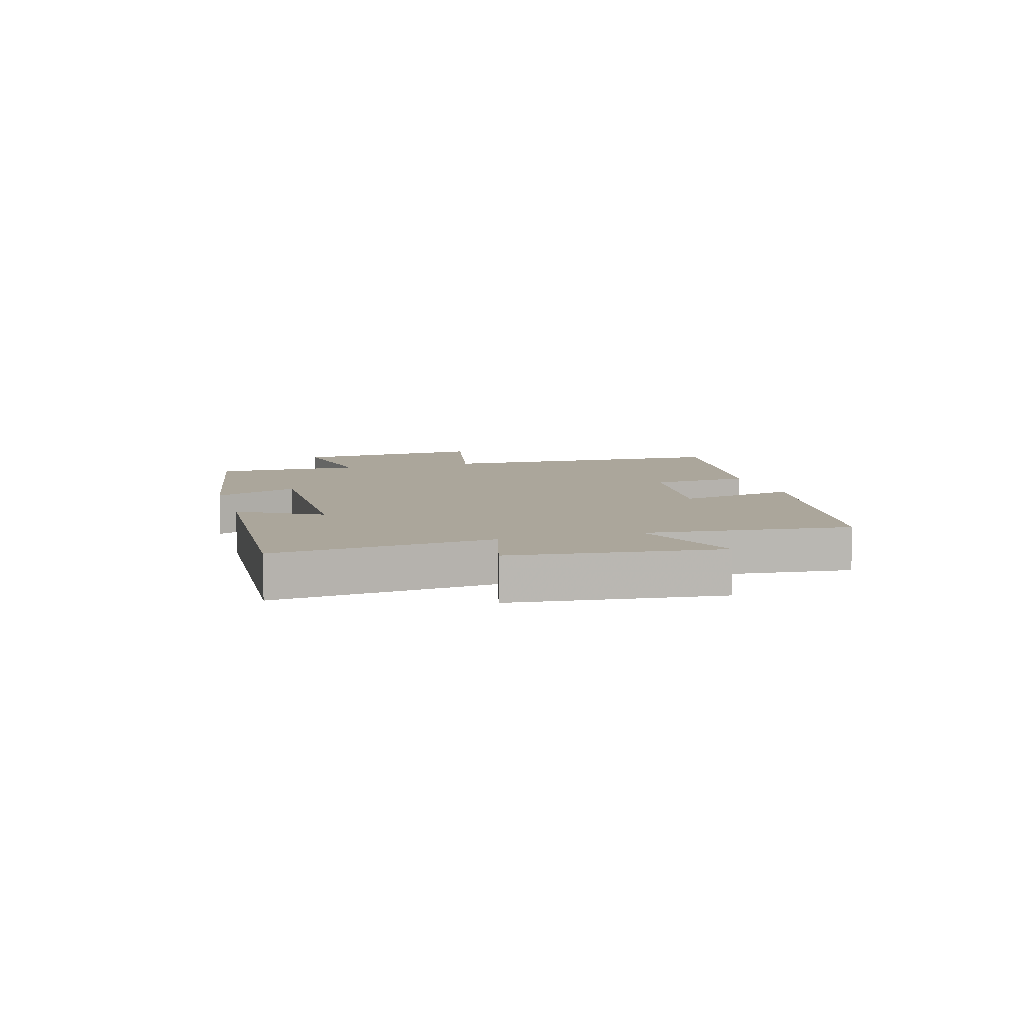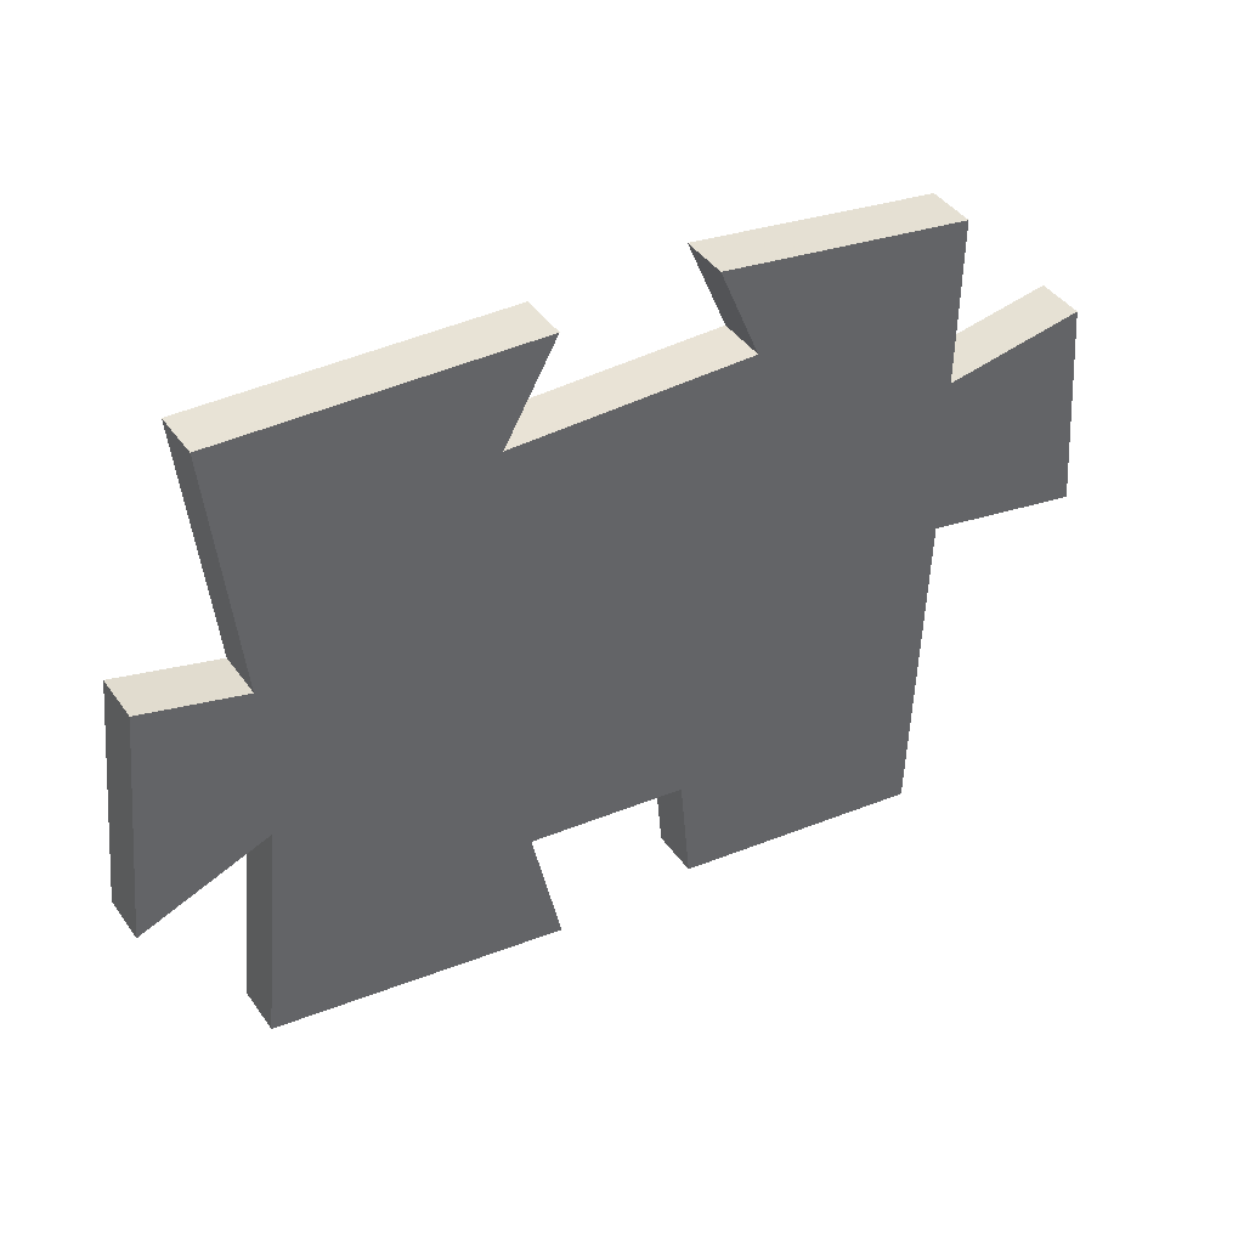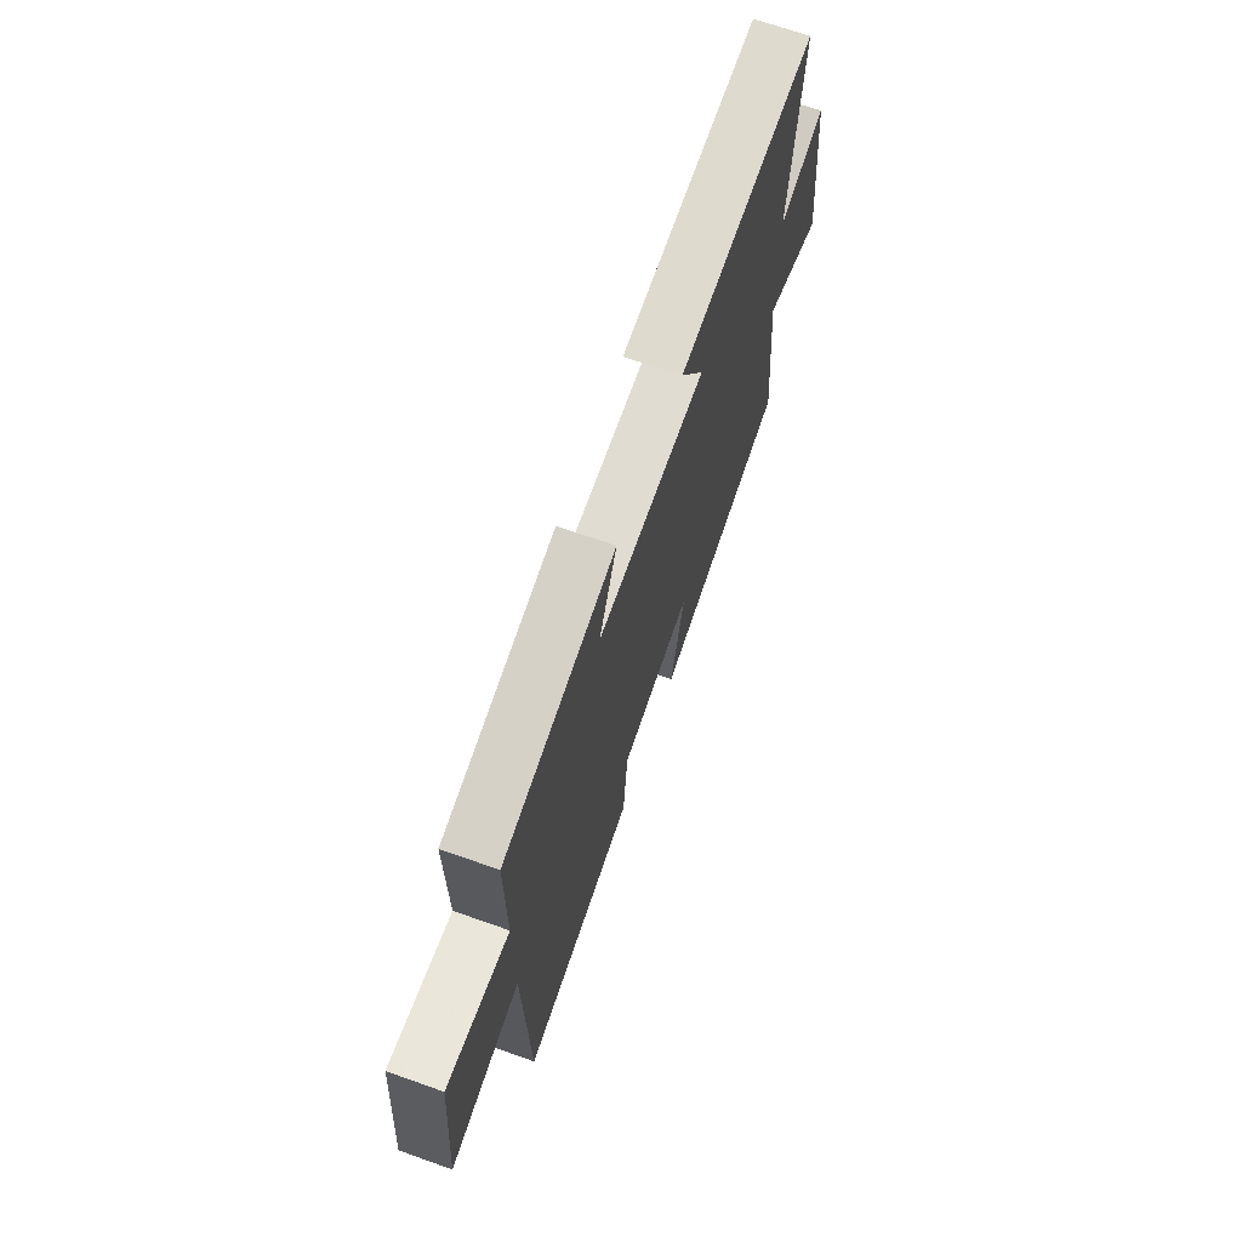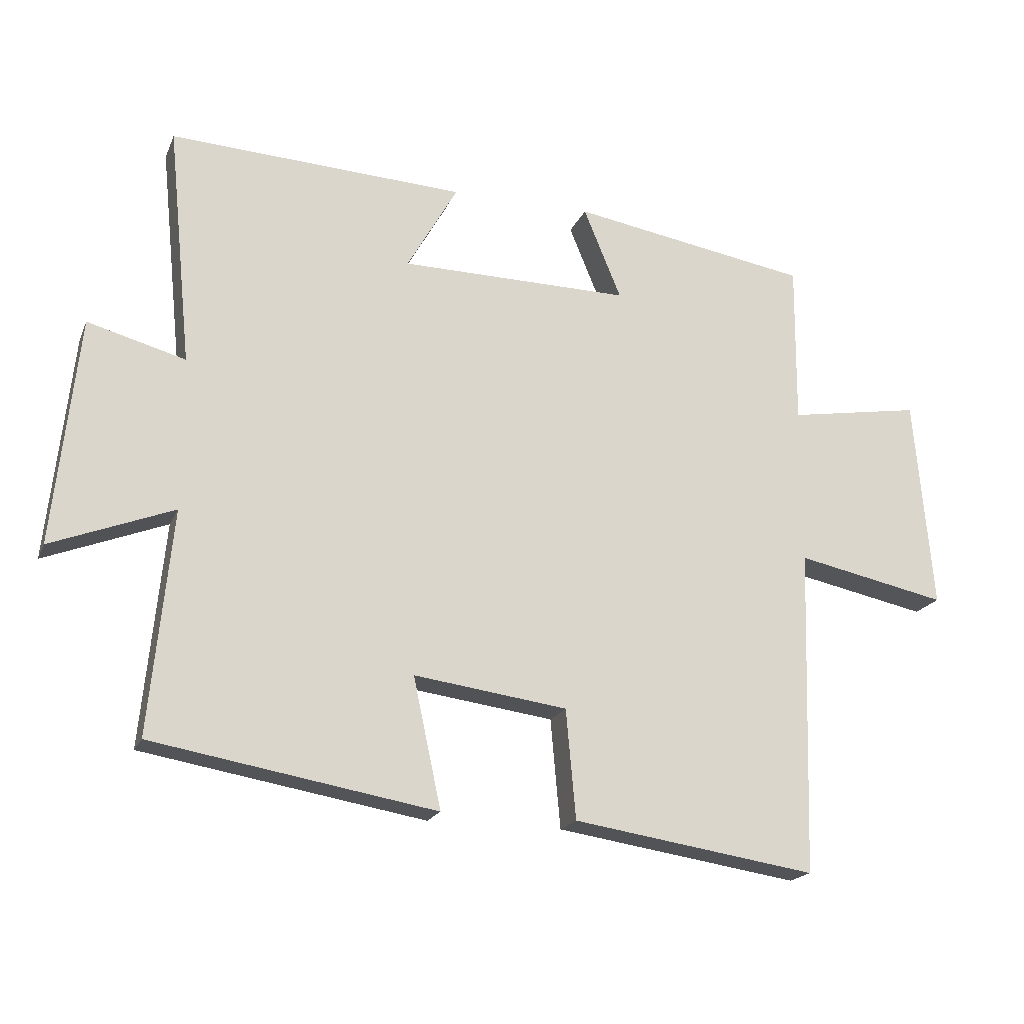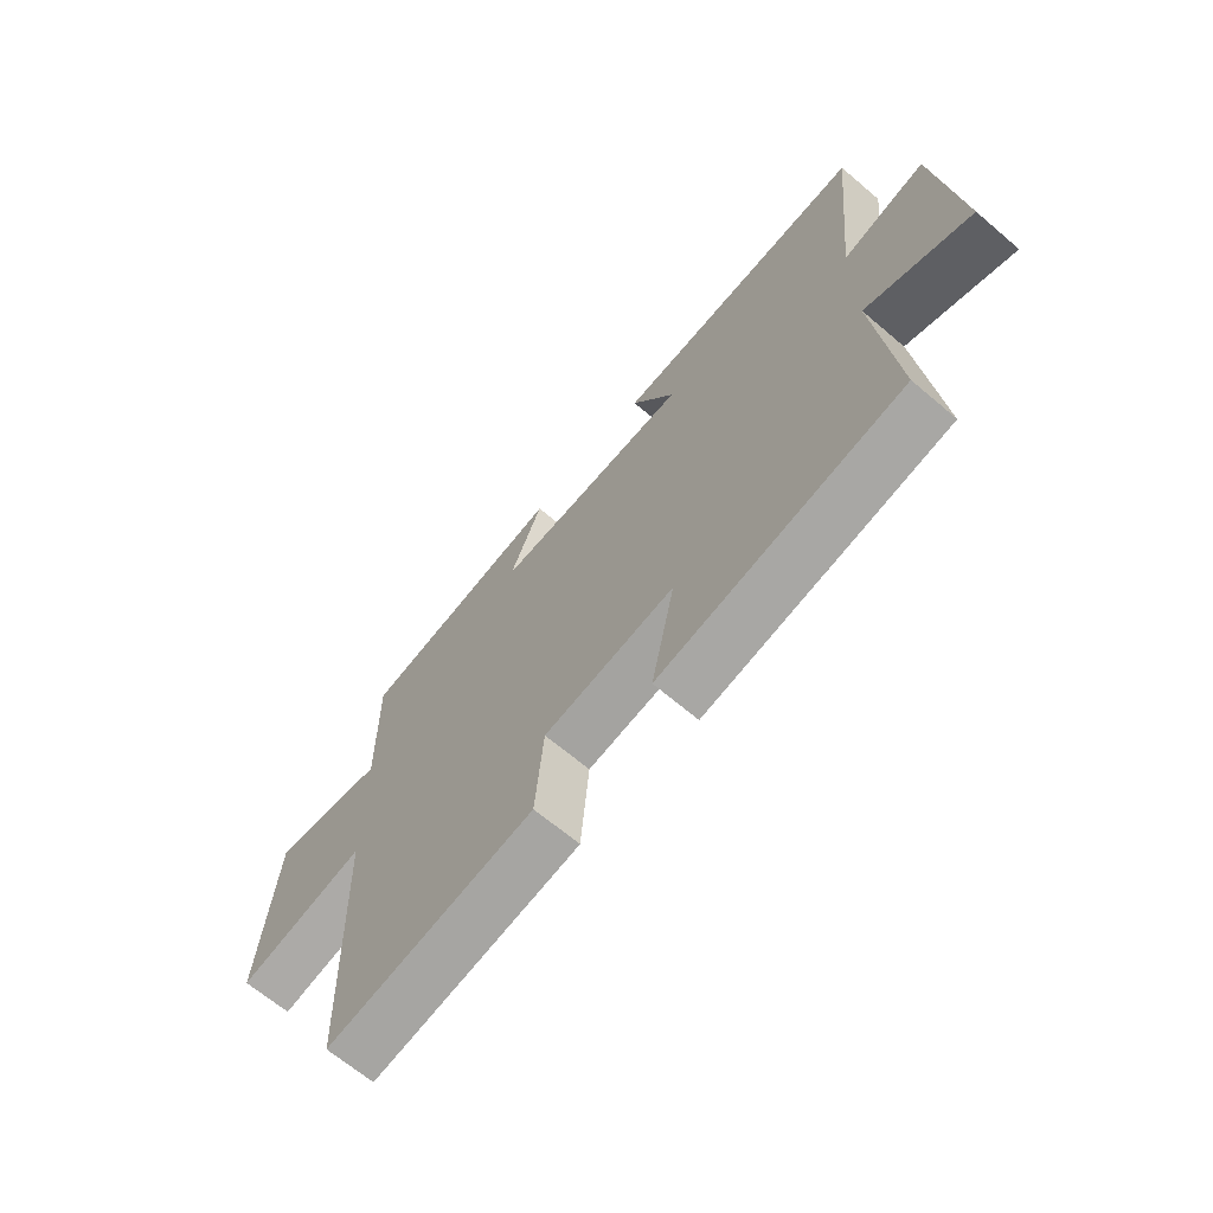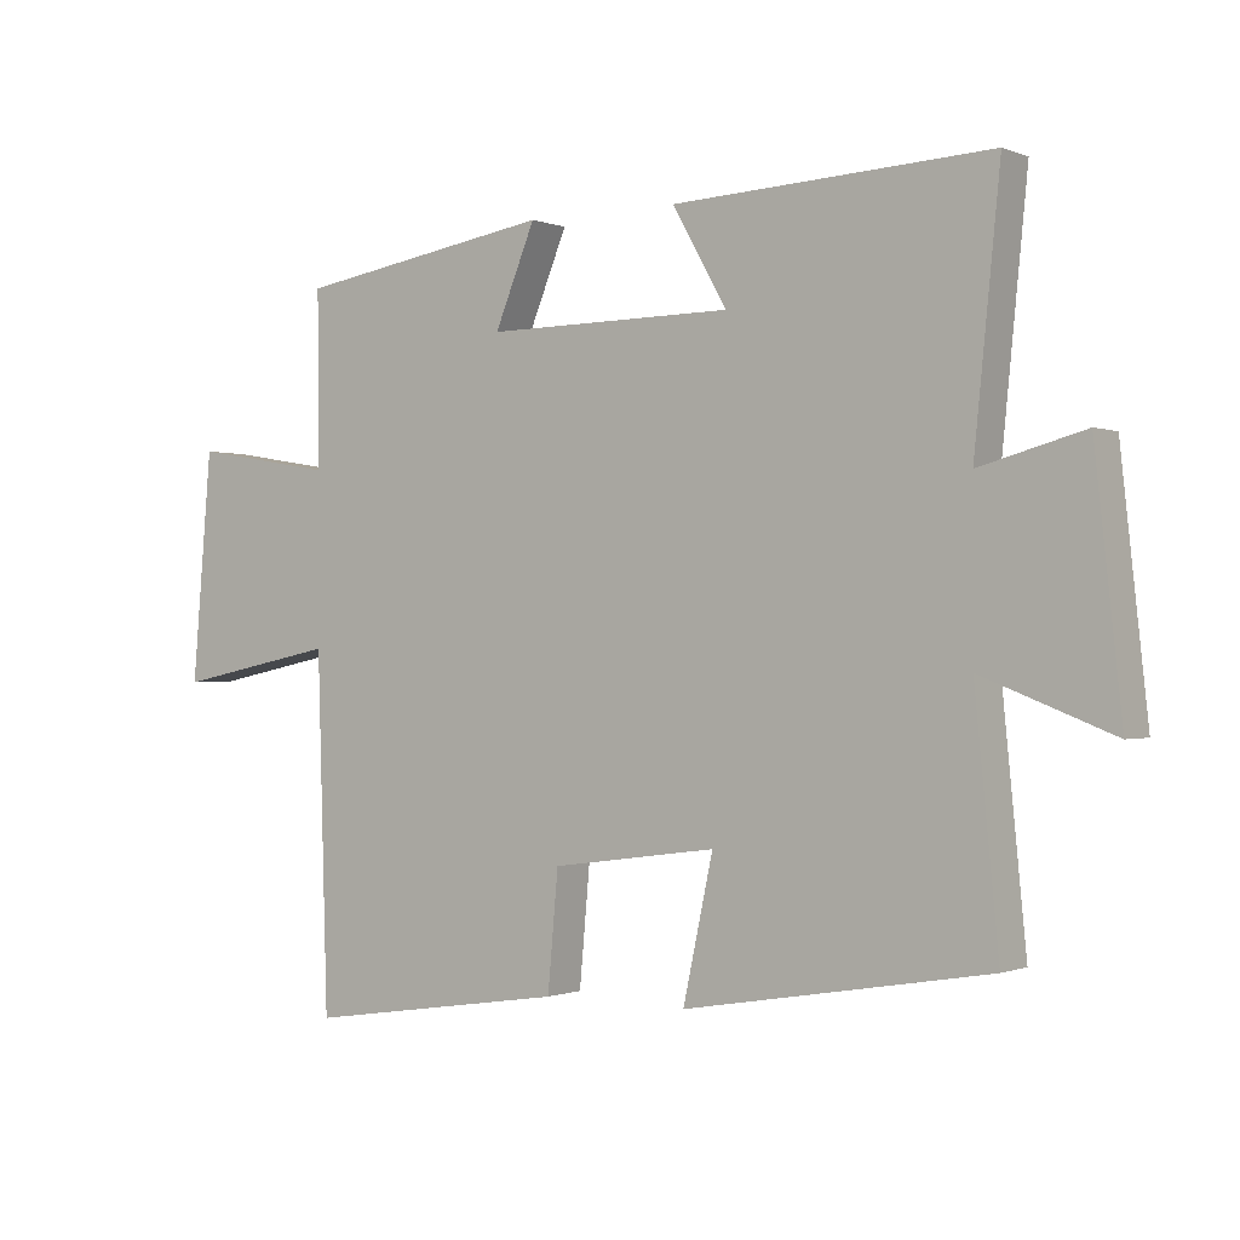
<metadata>
{"format":"obj","ext":"obj","renderer":"f3d","projection":"perspective","resolution":1024,"background":"white","views":[{"elev":8.0,"azim":74.0,"up":"+Y"},{"elev":42.3,"azim":147.5,"up":"+Z"},{"elev":68.3,"azim":-70.5,"up":"+Z"},{"elev":-19.2,"azim":161.9,"up":"+Z"},{"elev":-66.7,"azim":49.6,"up":"+Z"},{"elev":-0.5,"azim":34.9,"up":"+Z"}]}
</metadata>
<code>
v -0.502 0.07 0.439
v -0.135 0.07 0.5
v -0.193 0.07 0.359
v 0.161 0.07 0.363
v 0.083 0.07 0.5
v 0.537 0.07 0.523
v 0.5 0.07 0.155
v 0.65 0.07 0.196
v 0.688 0.07 -0.154
v 0.5 0.07 -0.081
v 0.534 0.07 -0.425
v 0.098 0.07 -0.5
v 0.141 0.07 -0.3
v -0.095 0.07 -0.332
v -0.11 0.07 -0.5
v -0.485 0.07 -0.557
v -0.5 0.07 -0.054
v -0.732 0.07 -0.102
v -0.704 0.07 0.224
v -0.5 0.07 0.19
v -0.502 0 0.439
v -0.135 0 0.5
v -0.193 0 0.359
v 0.161 0 0.363
v 0.083 0 0.5
v 0.537 0 0.523
v 0.5 0 0.155
v 0.65 0 0.196
v 0.688 0 -0.154
v 0.5 0 -0.081
v 0.534 0 -0.425
v 0.098 0 -0.5
v 0.141 0 -0.3
v -0.095 0 -0.332
v -0.11 0 -0.5
v -0.485 0 -0.557
v -0.5 0 -0.054
v -0.732 0 -0.102
v -0.704 0 0.224
v -0.5 0 0.19
f 17 18 19 20
f 16 17 20
f 15 16 20
f 14 15 20
f 13 14 20 1
f 10 11 12 13
f 10 13 1
f 7 8 9 10
f 7 10 1
f 4 5 6 7
f 3 4 7
f 3 7 1
f 1 2 3
f 40 39 38 37
f 40 37 36
f 40 36 35
f 40 35 34
f 21 40 34 33
f 33 32 31 30
f 21 33 30
f 30 29 28 27
f 21 30 27
f 27 26 25 24
f 27 24 23
f 21 27 23
f 23 22 21
f 1 21 22 2
f 2 22 23 3
f 3 23 24 4
f 4 24 25 5
f 5 25 26 6
f 6 26 27 7
f 7 27 28 8
f 8 28 29 9
f 9 29 30 10
f 10 30 31 11
f 11 31 32 12
f 12 32 33 13
f 13 33 34 14
f 14 34 35 15
f 15 35 36 16
f 16 36 37 17
f 17 37 38 18
f 18 38 39 19
f 19 39 40 20
f 20 40 21 1

</code>
